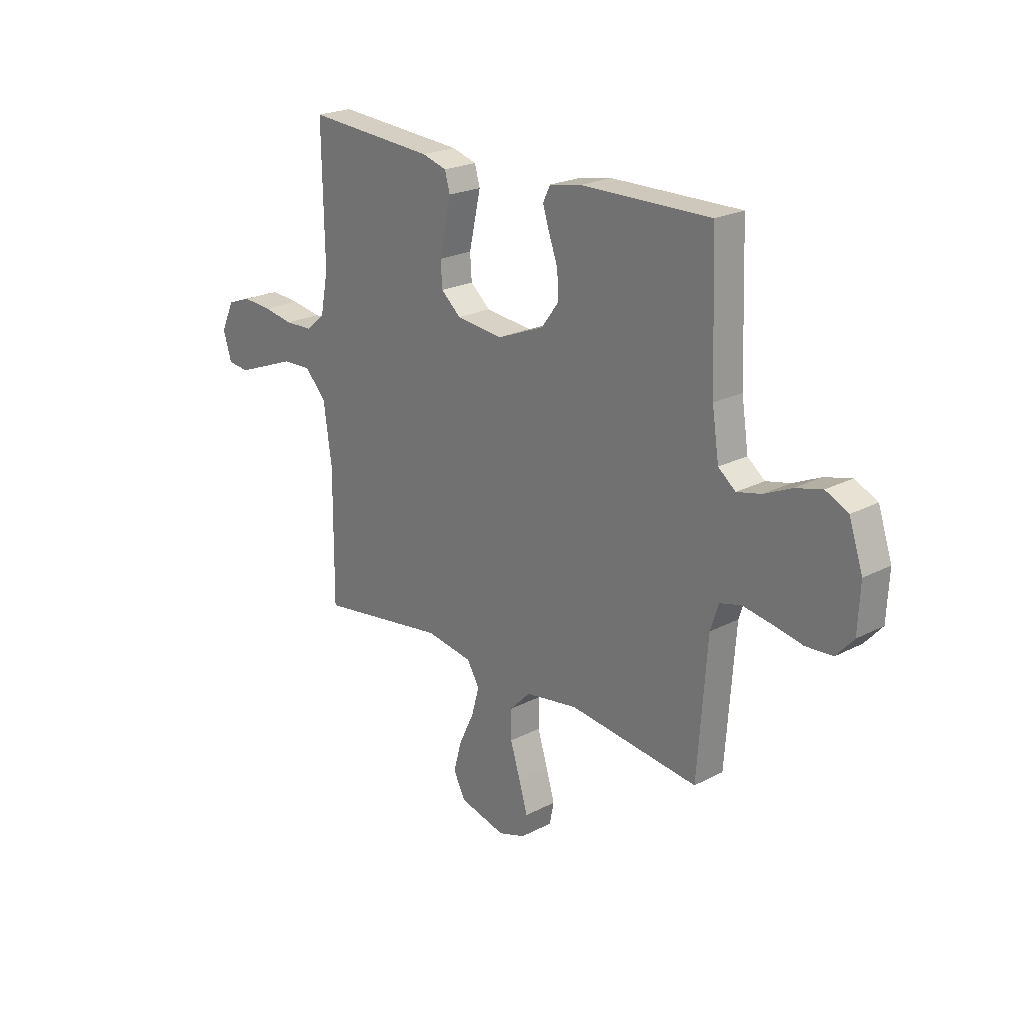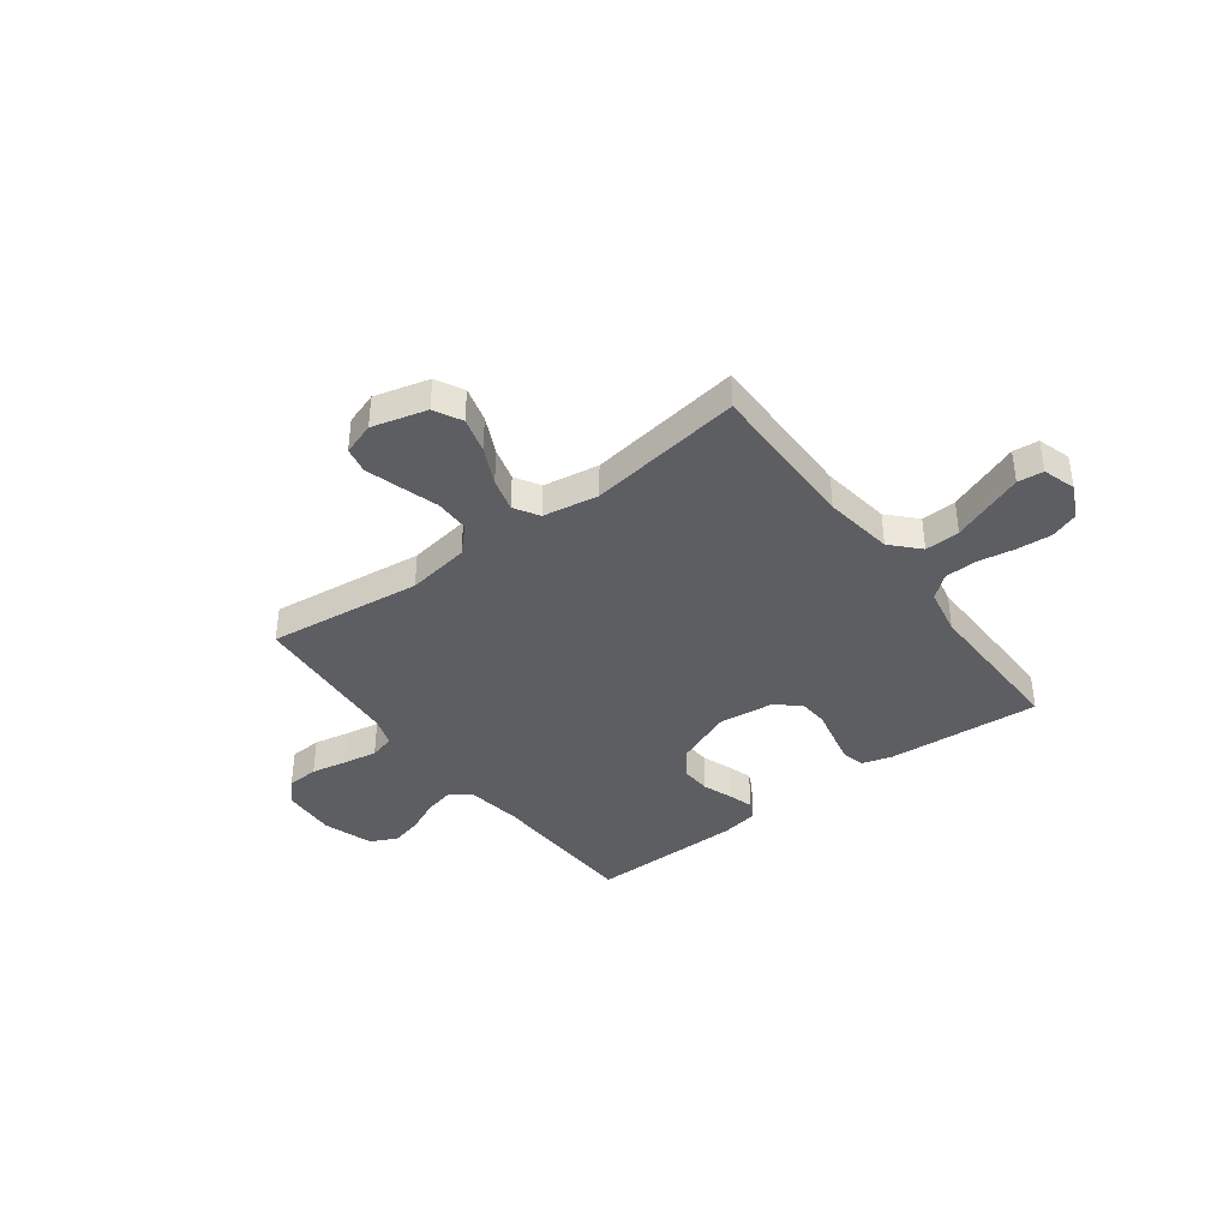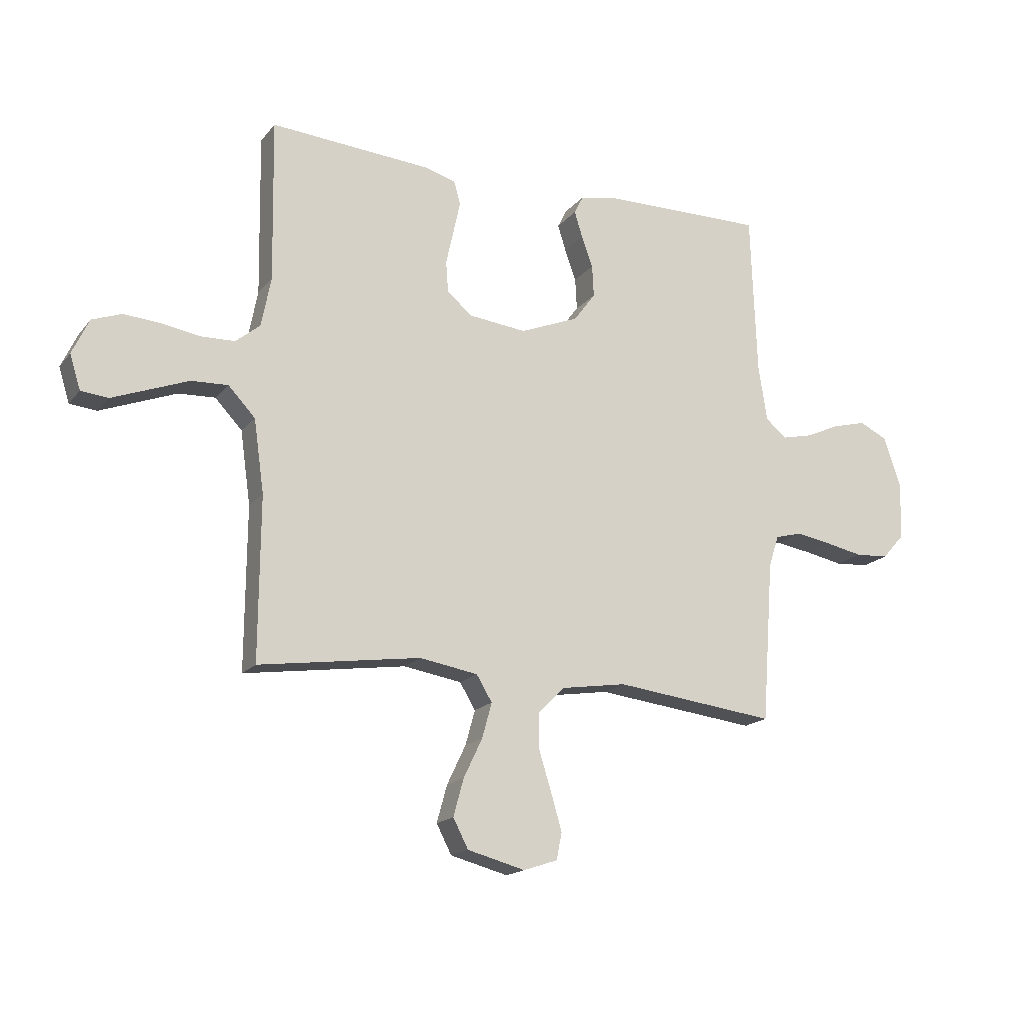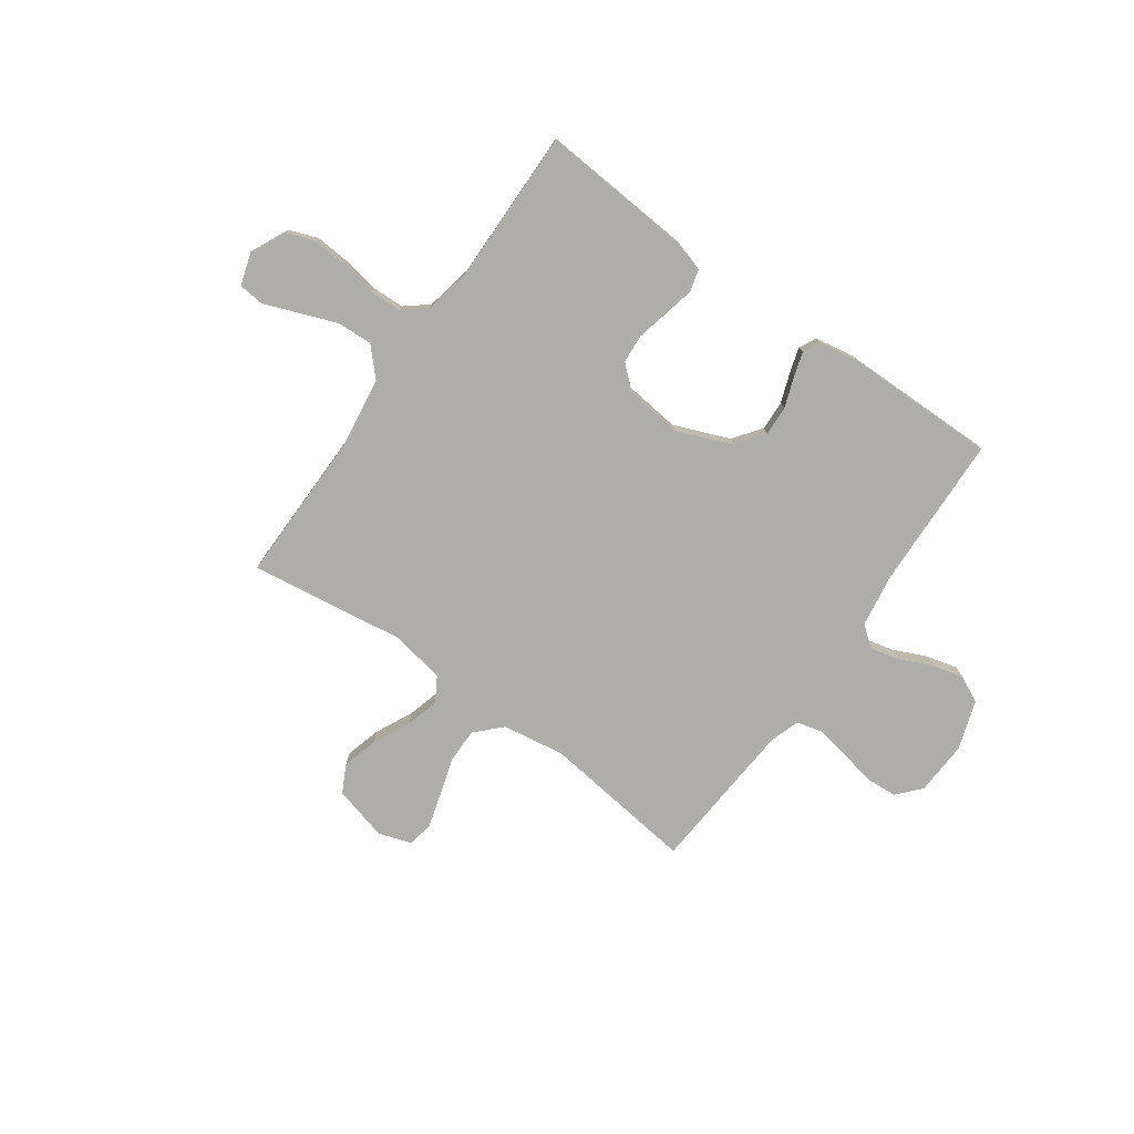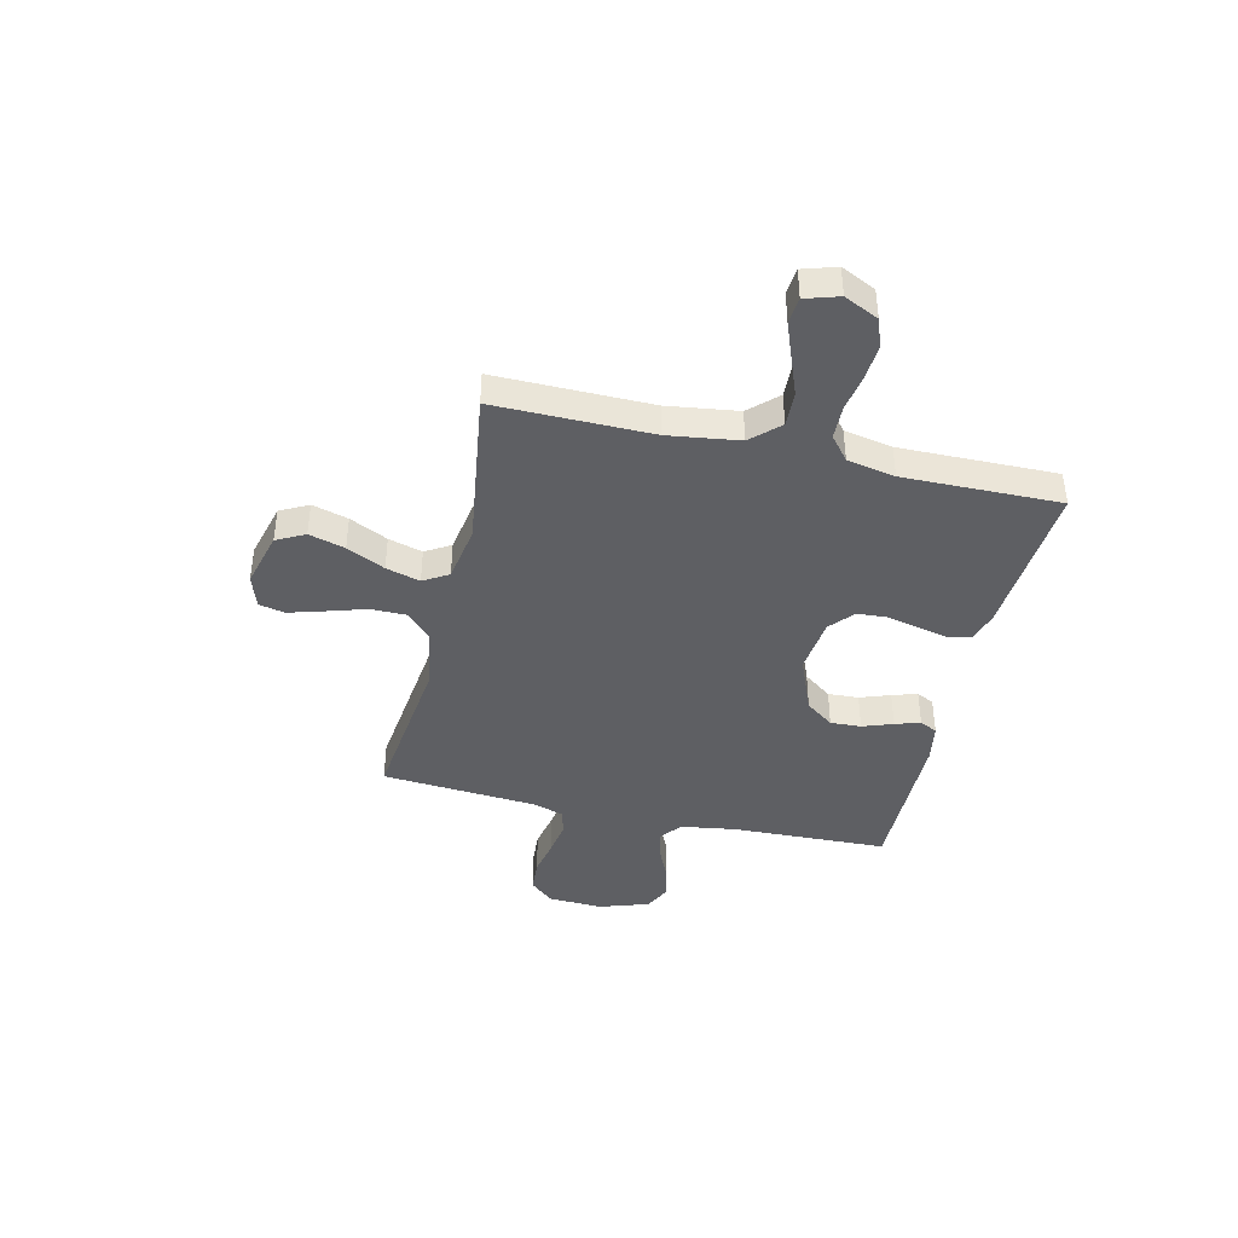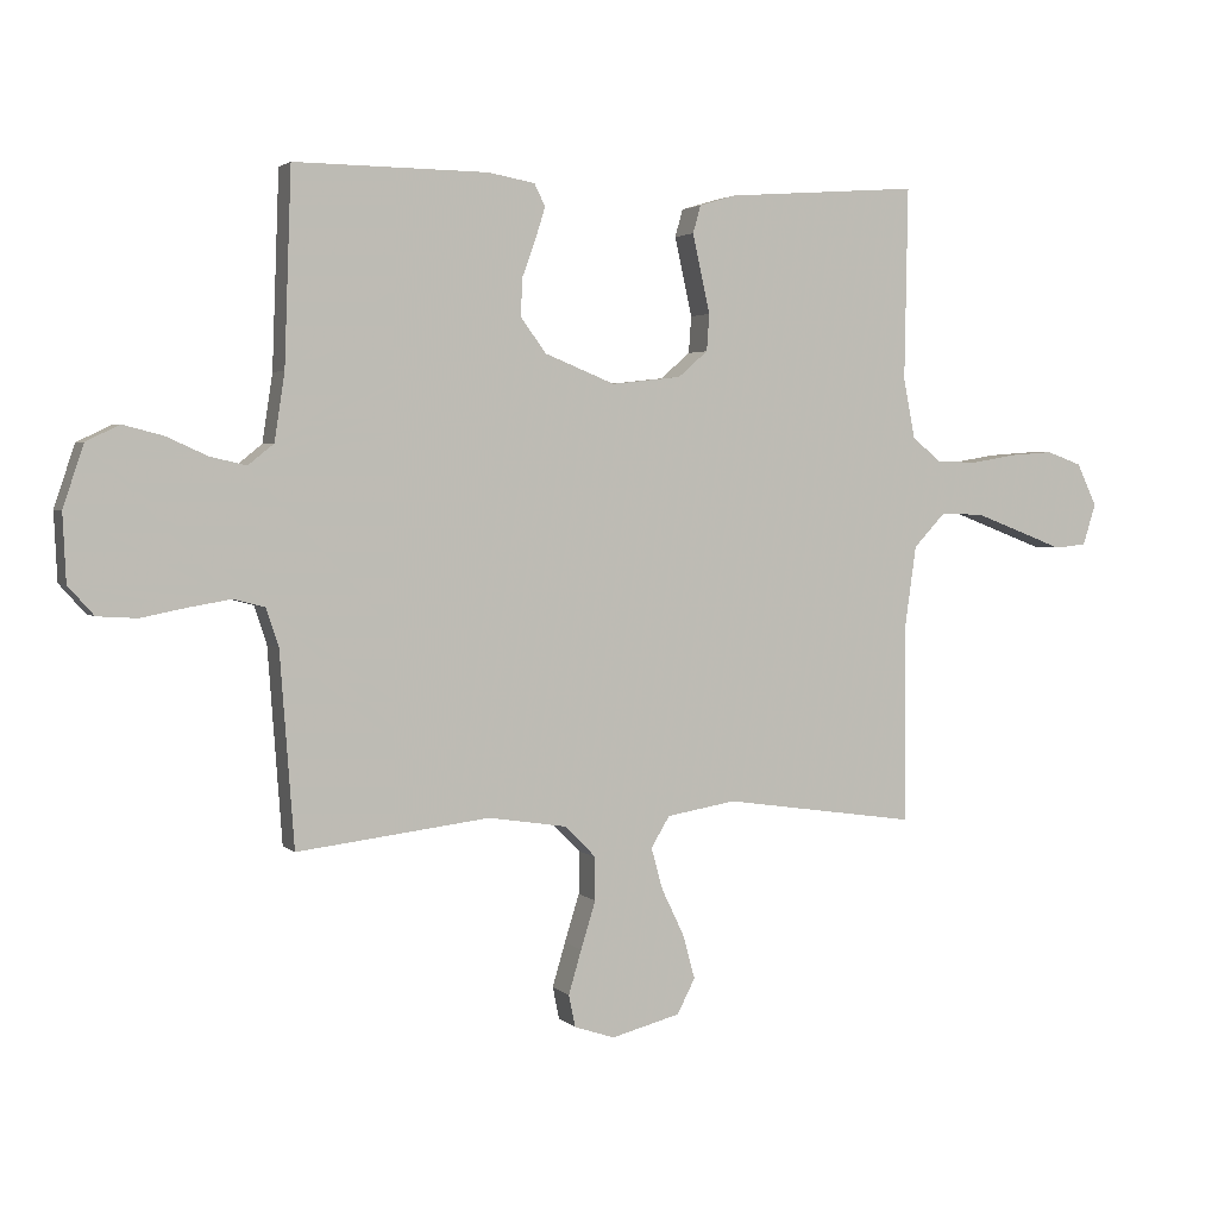
<metadata>
{"format":"obj","ext":"obj","renderer":"f3d","projection":"perspective","resolution":1024,"background":"white","views":[{"elev":22.3,"azim":47.9,"up":"+Z"},{"elev":-39.2,"azim":-143.2,"up":"+Y"},{"elev":-17.2,"azim":-25.8,"up":"+Z"},{"elev":-77.2,"azim":-35.5,"up":"+Y"},{"elev":-41.6,"azim":-103.2,"up":"+Y"},{"elev":2.9,"azim":158.4,"up":"+Z"}]}
</metadata>
<code>
v 0.5 0.07 0.5
v 0.511 0.07 0.2
v 0.527 0.07 0.095
v 0.567 0.07 0.063
v 0.623 0.07 0.076
v 0.687 0.07 0.105
v 0.749 0.07 0.121
v 0.801 0.07 0.096
v 0.833 0.07 0
v 0.828 0.07 -0.105
v 0.788 0.07 -0.15
v 0.726 0.07 -0.154
v 0.656 0.07 -0.14
v 0.59 0.07 -0.129
v 0.541 0.07 -0.142
v 0.522 0.07 -0.2
v 0.5 0.07 -0.5
v 0.2 0.07 -0.464
v 0.078 0.07 -0.483
v 0.03 0.07 -0.532
v 0.03 0.07 -0.599
v 0.053 0.07 -0.673
v 0.073 0.07 -0.741
v 0.063 0.07 -0.791
v 0 0.07 -0.812
v -0.107 0.07 -0.784
v -0.135 0.07 -0.73
v -0.116 0.07 -0.661
v -0.081 0.07 -0.588
v -0.063 0.07 -0.523
v -0.092 0.07 -0.475
v -0.2 0.07 -0.457
v -0.5 0.07 -0.5
v -0.498 0.07 -0.2
v -0.517 0.07 -0.065
v -0.567 0.07 -0.012
v -0.635 0.07 -0.015
v -0.708 0.07 -0.043
v -0.776 0.07 -0.069
v -0.826 0.07 -0.064
v -0.846 0.07 0
v -0.815 0.07 0.066
v -0.76 0.07 0.086
v -0.692 0.07 0.081
v -0.622 0.07 0.069
v -0.558 0.07 0.071
v -0.513 0.07 0.108
v -0.495 0.07 0.2
v -0.5 0.07 0.5
v -0.2 0.07 0.478
v -0.143 0.07 0.461
v -0.131 0.07 0.418
v -0.144 0.07 0.359
v -0.158 0.07 0.296
v -0.154 0.07 0.239
v -0.108 0.07 0.199
v 0 0.07 0.187
v 0.109 0.07 0.231
v 0.149 0.07 0.285
v 0.146 0.07 0.344
v 0.125 0.07 0.402
v 0.11 0.07 0.45
v 0.127 0.07 0.484
v 0.2 0.07 0.497
v 0.5 0 0.5
v 0.511 0 0.2
v 0.527 0 0.095
v 0.567 0 0.063
v 0.623 0 0.076
v 0.687 0 0.105
v 0.749 0 0.121
v 0.801 0 0.096
v 0.833 0 0
v 0.828 0 -0.105
v 0.788 0 -0.15
v 0.726 0 -0.154
v 0.656 0 -0.14
v 0.59 0 -0.129
v 0.541 0 -0.142
v 0.522 0 -0.2
v 0.5 0 -0.5
v 0.2 0 -0.464
v 0.078 0 -0.483
v 0.03 0 -0.532
v 0.03 0 -0.599
v 0.053 0 -0.673
v 0.073 0 -0.741
v 0.063 0 -0.791
v 0 0 -0.812
v -0.107 0 -0.784
v -0.135 0 -0.73
v -0.116 0 -0.661
v -0.081 0 -0.588
v -0.063 0 -0.523
v -0.092 0 -0.475
v -0.2 0 -0.457
v -0.5 0 -0.5
v -0.498 0 -0.2
v -0.517 0 -0.065
v -0.567 0 -0.012
v -0.635 0 -0.015
v -0.708 0 -0.043
v -0.776 0 -0.069
v -0.826 0 -0.064
v -0.846 0 0
v -0.815 0 0.066
v -0.76 0 0.086
v -0.692 0 0.081
v -0.622 0 0.069
v -0.558 0 0.071
v -0.513 0 0.108
v -0.495 0 0.2
v -0.5 0 0.5
v -0.2 0 0.478
v -0.143 0 0.461
v -0.131 0 0.418
v -0.144 0 0.359
v -0.158 0 0.296
v -0.154 0 0.239
v -0.108 0 0.199
v 0 0 0.187
v 0.109 0 0.231
v 0.149 0 0.285
v 0.146 0 0.344
v 0.125 0 0.402
v 0.11 0 0.45
v 0.127 0 0.484
v 0.2 0 0.497
f 63 64 1 2
f 60 61 62 63
f 60 63 2 3
f 59 60 3 4
f 58 59 4
f 57 58 4
f 56 57 4
f 51 52 53 54
f 49 50 51 54
f 48 49 54 55
f 47 48 55 56
f 42 43 44 45
f 40 41 42 45
f 40 45 46
f 37 38 39 40
f 37 40 46
f 36 37 46 47
f 32 33 34
f 31 32 34 35
f 26 27 28 29
f 26 29 30
f 25 26 30
f 24 25 30
f 21 22 23 24
f 21 24 30
f 20 21 30 31
f 16 17 18
f 15 16 18 19
f 10 11 12 13
f 10 13 14
f 9 10 14
f 8 9 14 15
f 5 6 7 8
f 4 5 8 15
f 19 20 31 35
f 35 36 47 56
f 19 35 56
f 4 15 19 56
f 66 65 128 127
f 127 126 125 124
f 67 66 127 124
f 68 67 124 123
f 68 123 122
f 68 122 121
f 68 121 120
f 118 117 116 115
f 118 115 114 113
f 119 118 113 112
f 120 119 112 111
f 109 108 107 106
f 109 106 105 104
f 110 109 104
f 104 103 102 101
f 110 104 101
f 111 110 101 100
f 98 97 96
f 99 98 96 95
f 93 92 91 90
f 94 93 90
f 94 90 89
f 94 89 88
f 88 87 86 85
f 94 88 85
f 95 94 85 84
f 82 81 80
f 83 82 80 79
f 77 76 75 74
f 78 77 74
f 78 74 73
f 79 78 73 72
f 72 71 70 69
f 79 72 69 68
f 99 95 84 83
f 120 111 100 99
f 120 99 83
f 120 83 79 68
f 1 65 66 2
f 2 66 67 3
f 3 67 68 4
f 4 68 69 5
f 5 69 70 6
f 6 70 71 7
f 7 71 72 8
f 8 72 73 9
f 9 73 74 10
f 10 74 75 11
f 11 75 76 12
f 12 76 77 13
f 13 77 78 14
f 14 78 79 15
f 15 79 80 16
f 16 80 81 17
f 17 81 82 18
f 18 82 83 19
f 19 83 84 20
f 20 84 85 21
f 21 85 86 22
f 22 86 87 23
f 23 87 88 24
f 24 88 89 25
f 25 89 90 26
f 26 90 91 27
f 27 91 92 28
f 28 92 93 29
f 29 93 94 30
f 30 94 95 31
f 31 95 96 32
f 32 96 97 33
f 33 97 98 34
f 34 98 99 35
f 35 99 100 36
f 36 100 101 37
f 37 101 102 38
f 38 102 103 39
f 39 103 104 40
f 40 104 105 41
f 41 105 106 42
f 42 106 107 43
f 43 107 108 44
f 44 108 109 45
f 45 109 110 46
f 46 110 111 47
f 47 111 112 48
f 48 112 113 49
f 49 113 114 50
f 50 114 115 51
f 51 115 116 52
f 52 116 117 53
f 53 117 118 54
f 54 118 119 55
f 55 119 120 56
f 56 120 121 57
f 57 121 122 58
f 58 122 123 59
f 59 123 124 60
f 60 124 125 61
f 61 125 126 62
f 62 126 127 63
f 63 127 128 64
f 64 128 65 1

</code>
